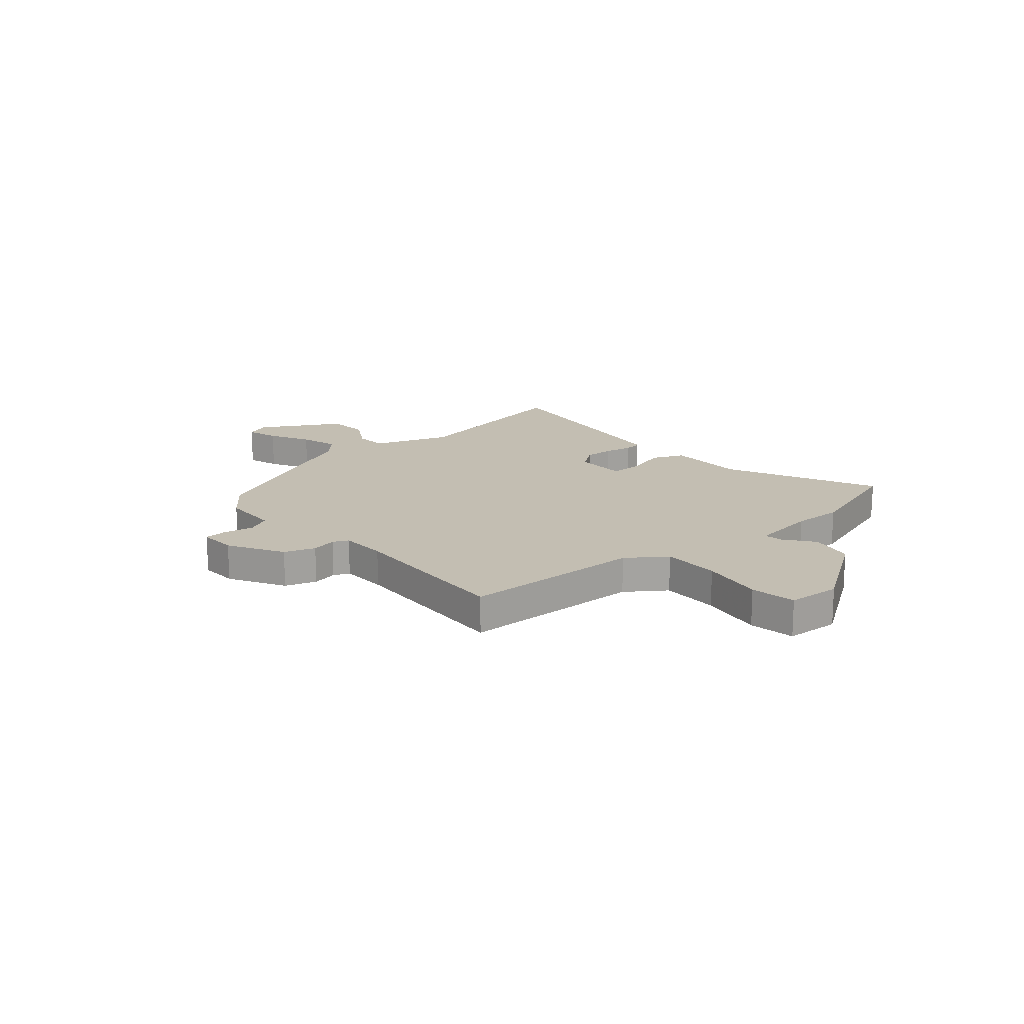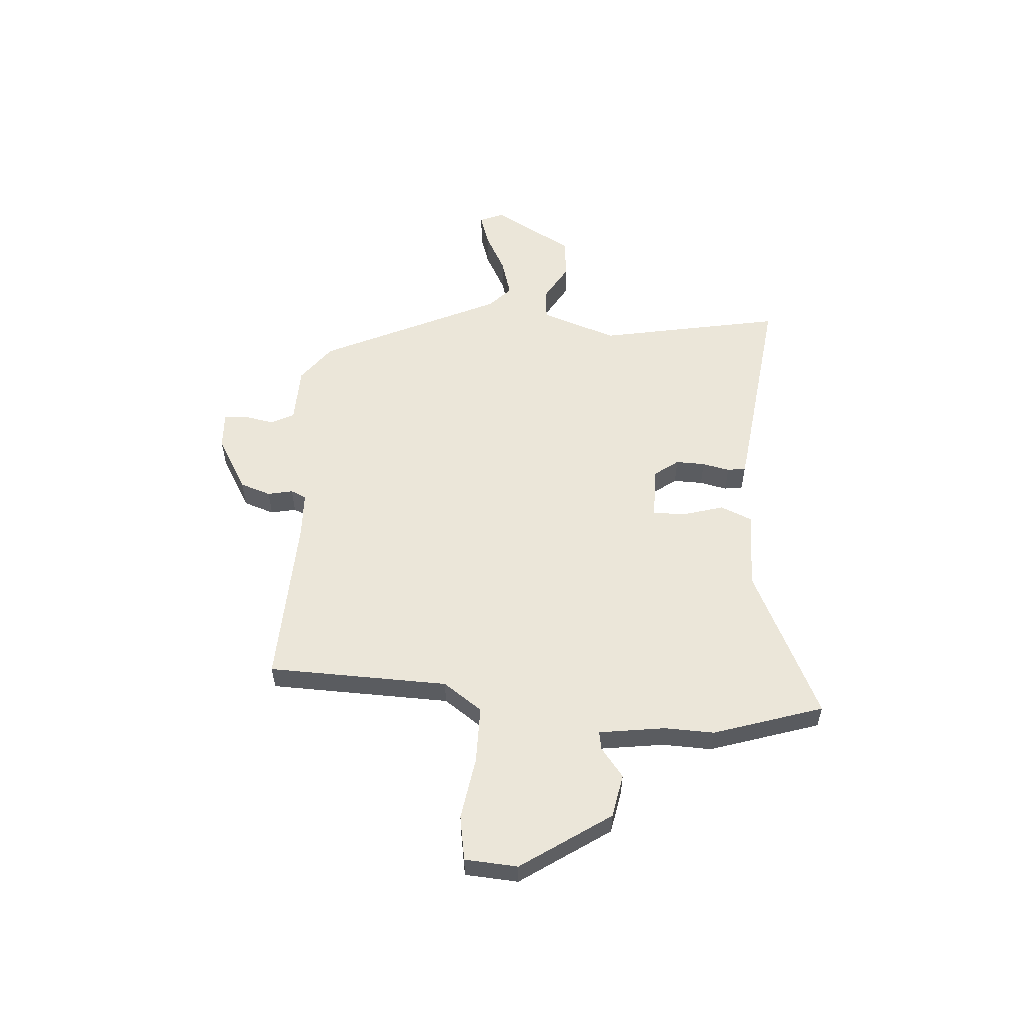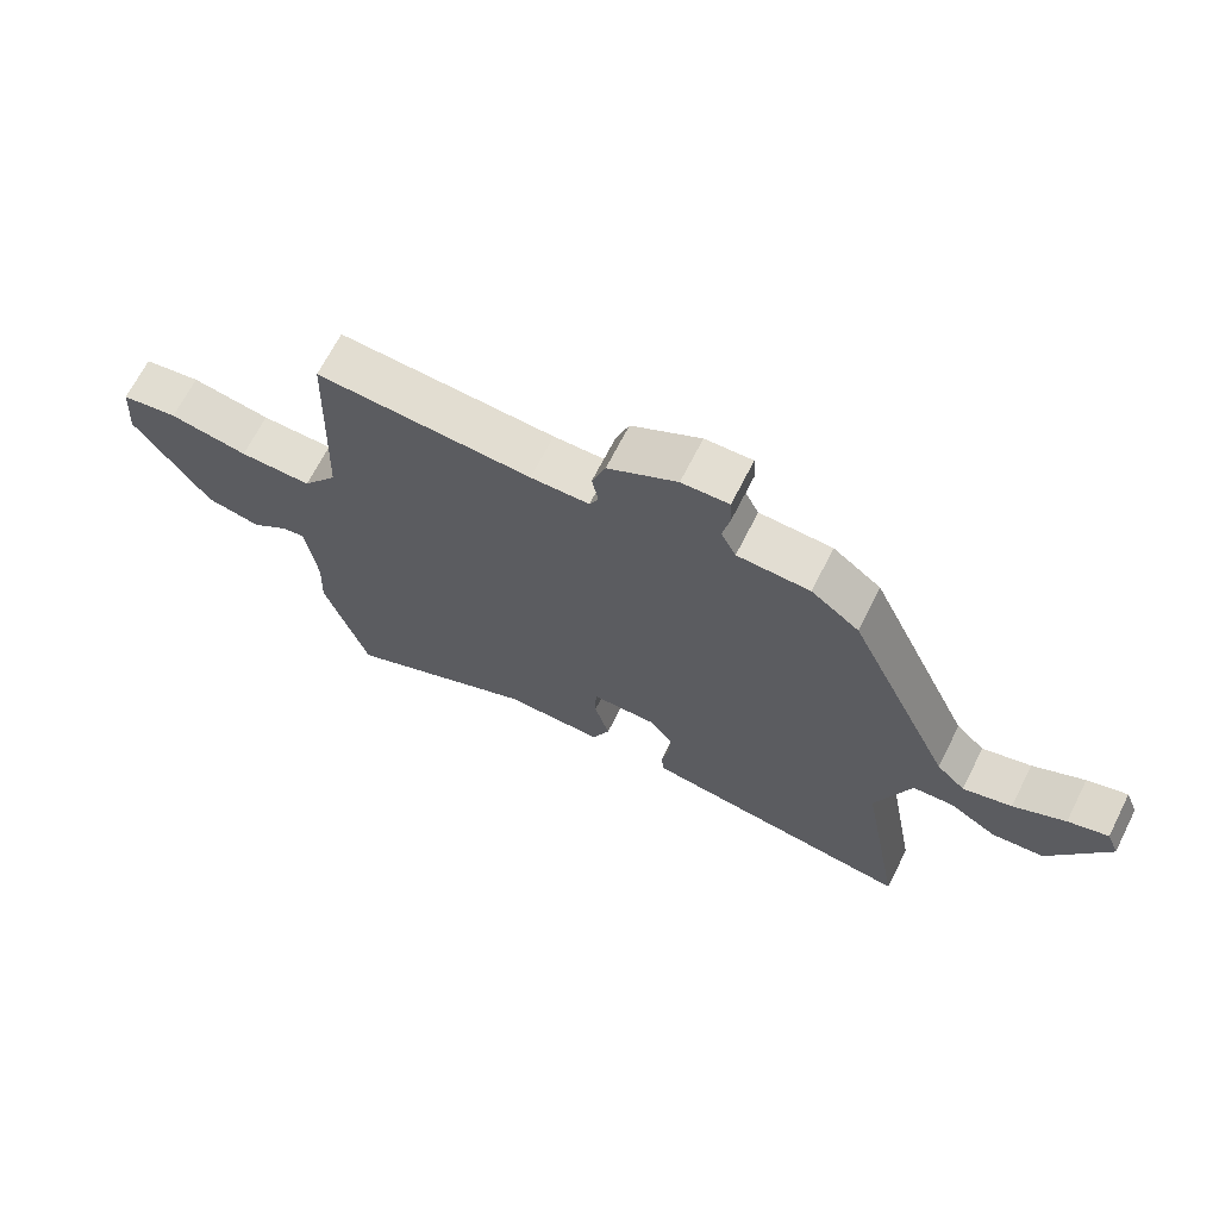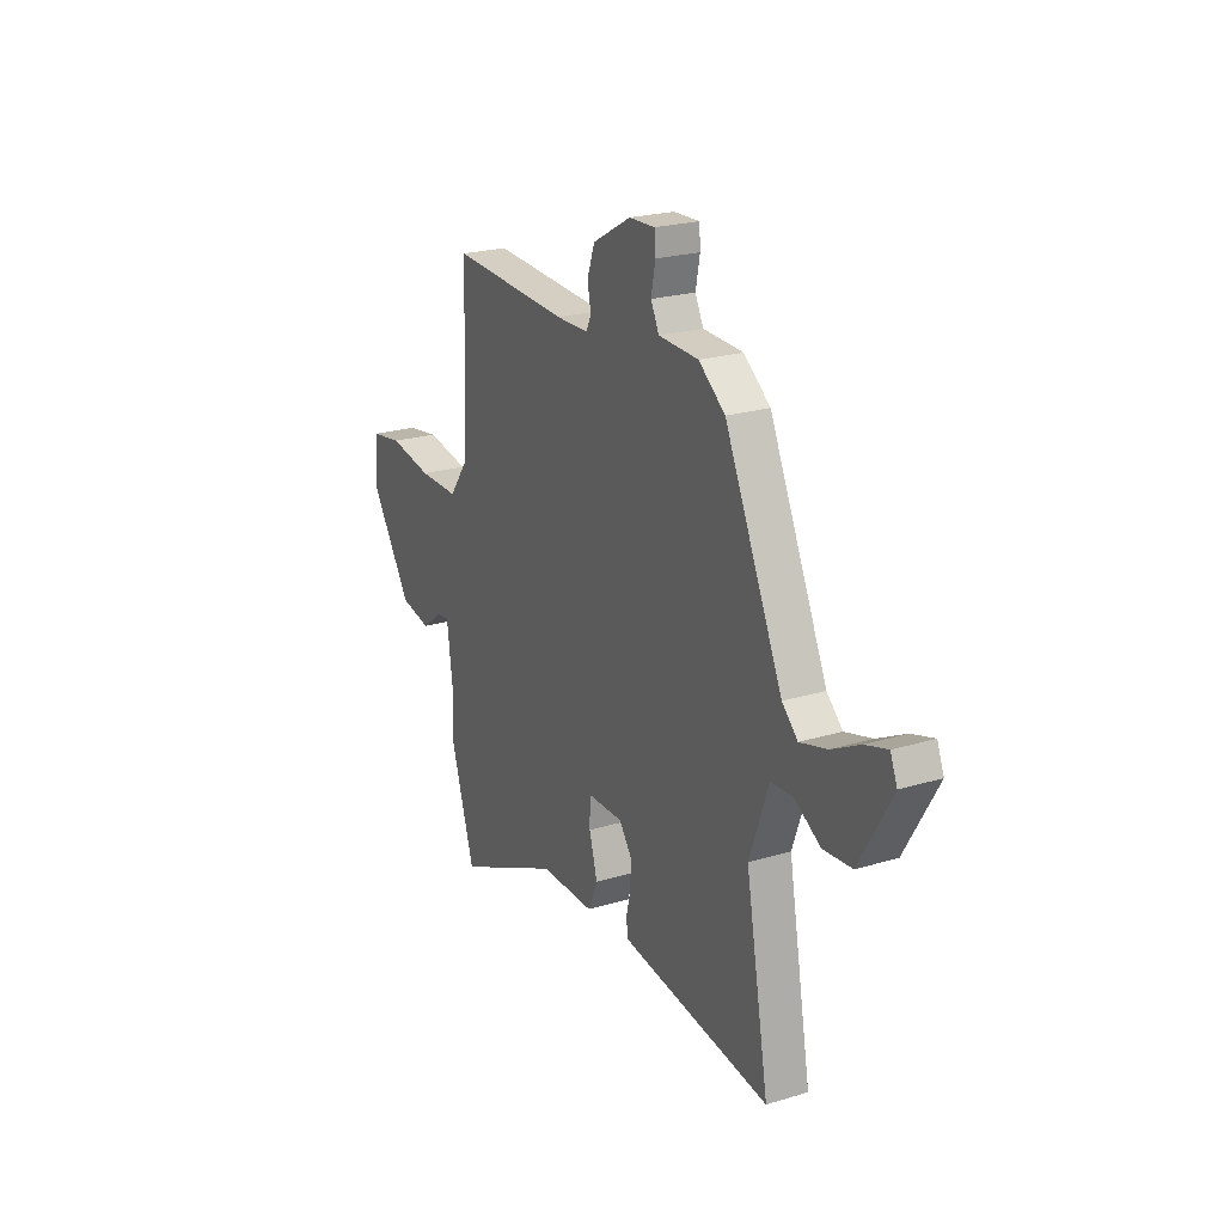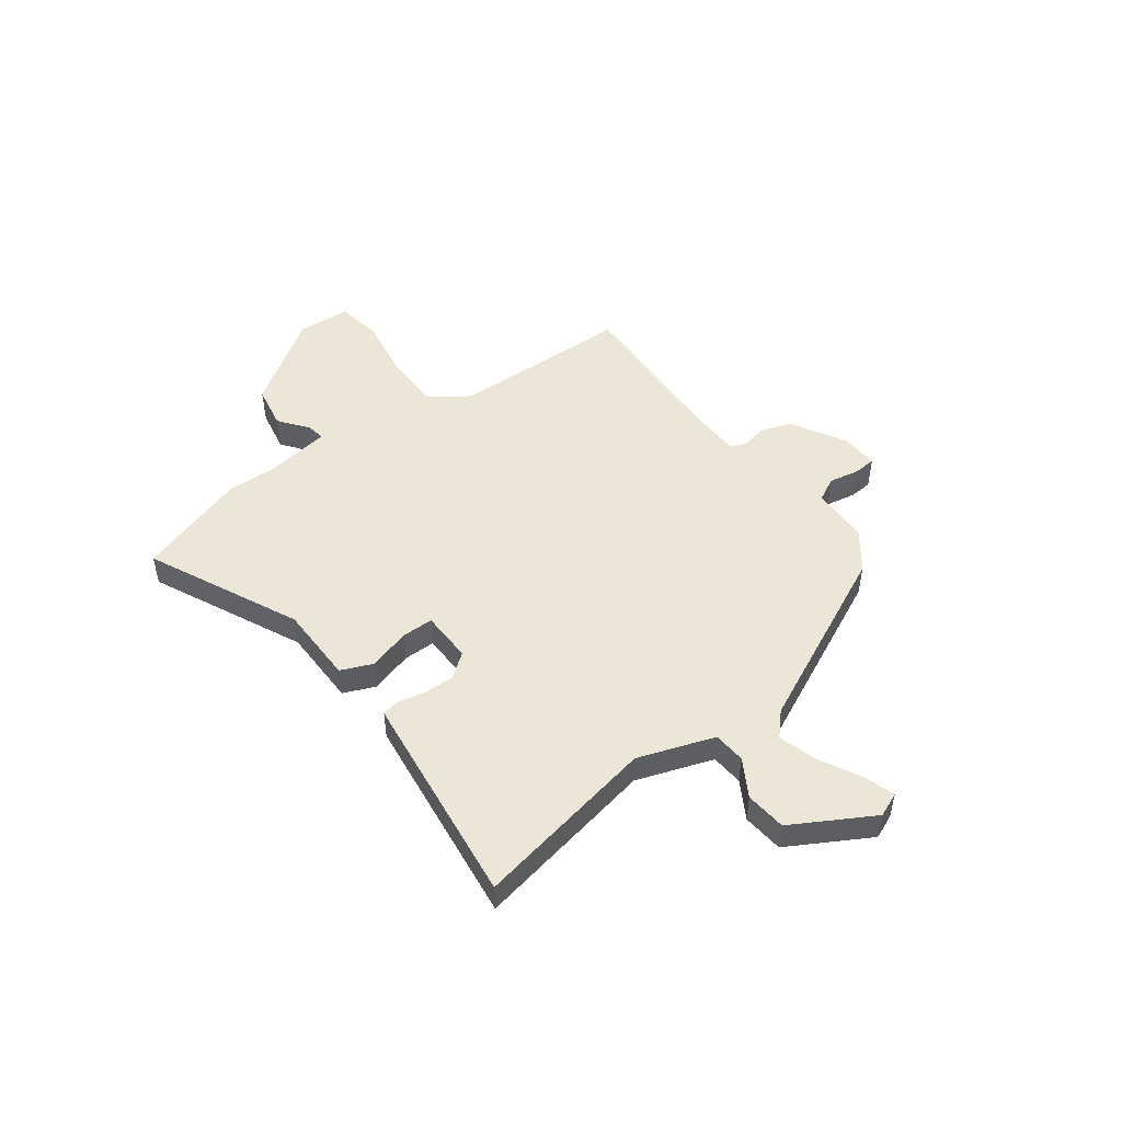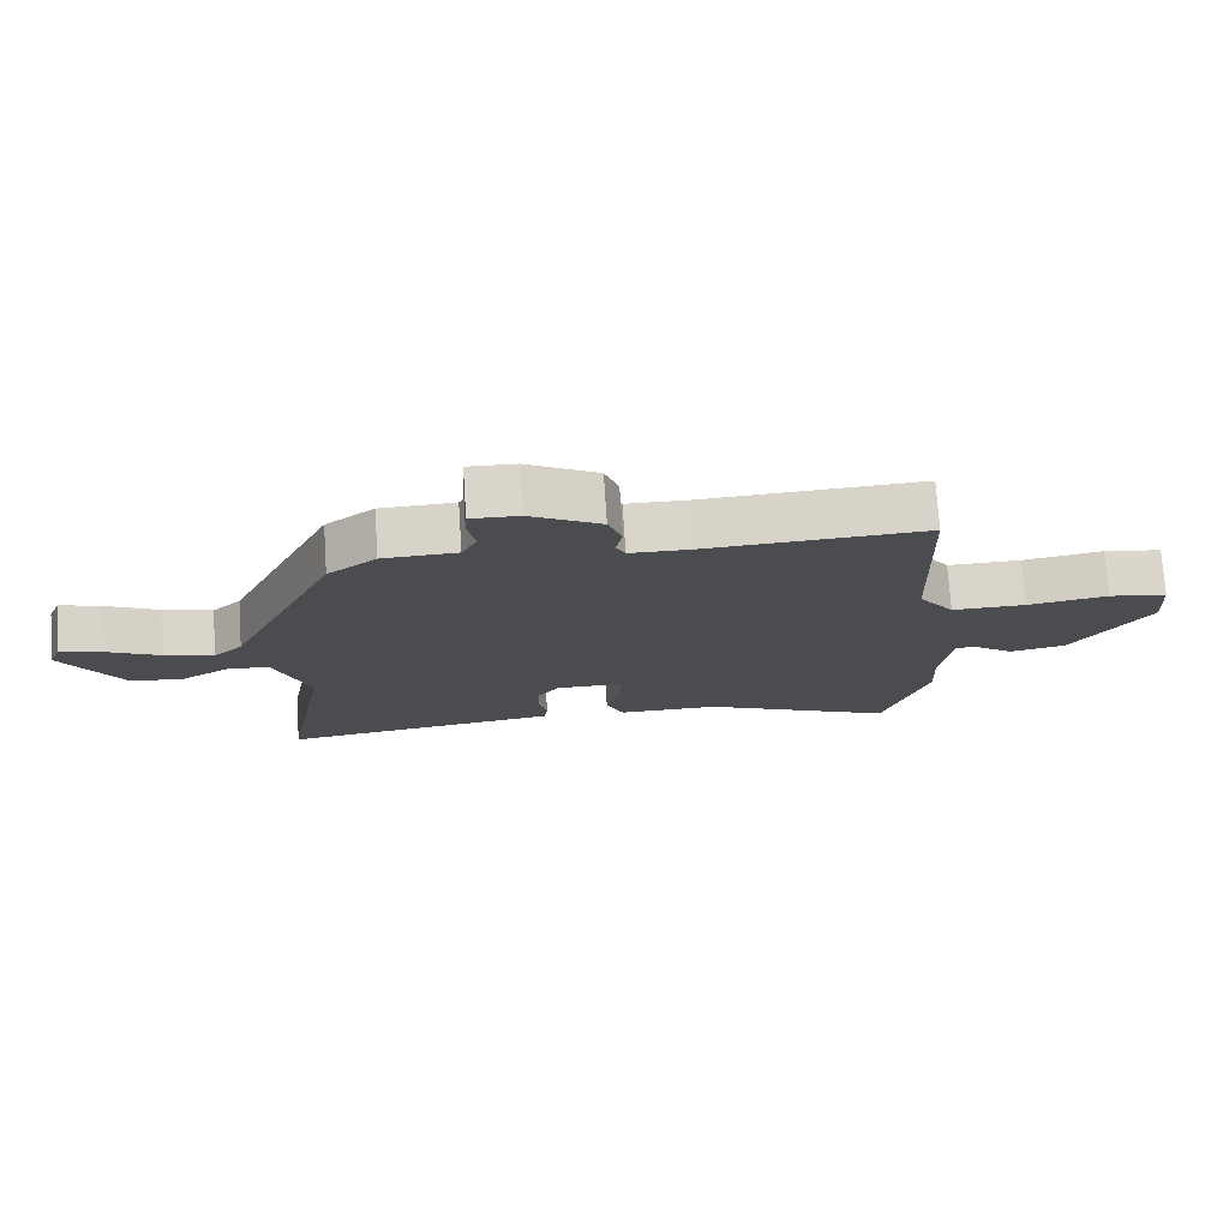
<metadata>
{"format":"obj","ext":"obj","renderer":"f3d","projection":"perspective","resolution":1024,"background":"white","views":[{"elev":17.4,"azim":48.9,"up":"+Y"},{"elev":55.4,"azim":93.5,"up":"+Y"},{"elev":67.8,"azim":-153.2,"up":"+Z"},{"elev":22.7,"azim":-117.6,"up":"+Z"},{"elev":49.3,"azim":-127.2,"up":"+Y"},{"elev":74.9,"azim":-3.8,"up":"+Z"}]}
</metadata>
<code>
v 0.532 0.07 -0.398
v 0.465 0.07 -0.612
v 0.17 0.07 -0.476
v 0.017 0.07 -0.476
v -0.01 0.07 -0.414
v 0.013 0.07 -0.333
v 0.012 0.07 -0.271
v -0.089 0.07 -0.27
v -0.124 0.07 -0.318
v -0.122 0.07 -0.375
v -0.11 0.07 -0.428
v -0.115 0.07 -0.464
v -0.164 0.07 -0.471
v -0.536 0.07 -0.521
v -0.471 0.07 -0.162
v -0.524 0.07 -0.014
v -0.587 0.07 -0.01
v -0.659 0.07 -0.053
v -0.739 0.07 -0.046
v -0.829 0.07 0.109
v -0.81 0.07 0.156
v -0.748 0.07 0.137
v -0.668 0.07 0.096
v -0.593 0.07 0.075
v -0.549 0.07 0.117
v -0.387 0.07 0.468
v -0.313 0.07 0.525
v -0.201 0.07 0.529
v -0.178 0.07 0.575
v -0.19 0.07 0.635
v -0.187 0.07 0.678
v -0.114 0.07 0.675
v -0.007 0.07 0.615
v 0.014 0.07 0.555
v 0.004 0.07 0.506
v 0.018 0.07 0.476
v 0.109 0.07 0.474
v 0.442 0.07 0.491
v 0.455 0.07 0.14
v 0.509 0.07 0.065
v 0.621 0.07 0.066
v 0.743 0.07 0.087
v 0.831 0.07 0.073
v 0.839 0.07 -0.03
v 0.723 0.07 -0.204
v 0.638 0.07 -0.221
v 0.581 0.07 -0.178
v 0.545 0.07 -0.172
v 0.528 0.07 -0.301
v 0.532 0 -0.398
v 0.465 0 -0.612
v 0.17 0 -0.476
v 0.017 0 -0.476
v -0.01 0 -0.414
v 0.013 0 -0.333
v 0.012 0 -0.271
v -0.089 0 -0.27
v -0.124 0 -0.318
v -0.122 0 -0.375
v -0.11 0 -0.428
v -0.115 0 -0.464
v -0.164 0 -0.471
v -0.536 0 -0.521
v -0.471 0 -0.162
v -0.524 0 -0.014
v -0.587 0 -0.01
v -0.659 0 -0.053
v -0.739 0 -0.046
v -0.829 0 0.109
v -0.81 0 0.156
v -0.748 0 0.137
v -0.668 0 0.096
v -0.593 0 0.075
v -0.549 0 0.117
v -0.387 0 0.468
v -0.313 0 0.525
v -0.201 0 0.529
v -0.178 0 0.575
v -0.19 0 0.635
v -0.187 0 0.678
v -0.114 0 0.675
v -0.007 0 0.615
v 0.014 0 0.555
v 0.004 0 0.506
v 0.018 0 0.476
v 0.109 0 0.474
v 0.442 0 0.491
v 0.455 0 0.14
v 0.509 0 0.065
v 0.621 0 0.066
v 0.743 0 0.087
v 0.831 0 0.073
v 0.839 0 -0.03
v 0.723 0 -0.204
v 0.638 0 -0.221
v 0.581 0 -0.178
v 0.545 0 -0.172
v 0.528 0 -0.301
f 45 46 47
f 44 45 47
f 43 44 47
f 42 43 47
f 41 42 47
f 40 41 47 48
f 39 40 48 49
f 37 38 39
f 1 2 3
f 49 1 3
f 39 49 3
f 37 39 3
f 36 37 3
f 33 34 35
f 32 33 35
f 31 32 35
f 30 31 35
f 29 30 35
f 35 36 3
f 29 35 3
f 28 29 3
f 25 26 27 28
f 21 22 23
f 20 21 23
f 19 20 23
f 18 19 23
f 17 18 23
f 16 17 23 24
f 13 14 15
f 12 13 15
f 11 12 15
f 10 11 15
f 9 10 15 16
f 16 24 25
f 9 16 25
f 8 9 25
f 3 4 5 6
f 3 6 7
f 28 3 7
f 7 8 25 28
f 96 95 94
f 96 94 93
f 96 93 92
f 96 92 91
f 96 91 90
f 97 96 90 89
f 98 97 89 88
f 88 87 86
f 52 51 50
f 52 50 98
f 52 98 88
f 52 88 86
f 52 86 85
f 84 83 82
f 84 82 81
f 84 81 80
f 84 80 79
f 84 79 78
f 52 85 84
f 52 84 78
f 52 78 77
f 77 76 75 74
f 72 71 70
f 72 70 69
f 72 69 68
f 72 68 67
f 72 67 66
f 73 72 66 65
f 64 63 62
f 64 62 61
f 64 61 60
f 64 60 59
f 65 64 59 58
f 74 73 65
f 74 65 58
f 74 58 57
f 55 54 53 52
f 56 55 52
f 56 52 77
f 77 74 57 56
f 1 50 51 2
f 2 51 52 3
f 3 52 53 4
f 4 53 54 5
f 5 54 55 6
f 6 55 56 7
f 7 56 57 8
f 8 57 58 9
f 9 58 59 10
f 10 59 60 11
f 11 60 61 12
f 12 61 62 13
f 13 62 63 14
f 14 63 64 15
f 15 64 65 16
f 16 65 66 17
f 17 66 67 18
f 18 67 68 19
f 19 68 69 20
f 20 69 70 21
f 21 70 71 22
f 22 71 72 23
f 23 72 73 24
f 24 73 74 25
f 25 74 75 26
f 26 75 76 27
f 27 76 77 28
f 28 77 78 29
f 29 78 79 30
f 30 79 80 31
f 31 80 81 32
f 32 81 82 33
f 33 82 83 34
f 34 83 84 35
f 35 84 85 36
f 36 85 86 37
f 37 86 87 38
f 38 87 88 39
f 39 88 89 40
f 40 89 90 41
f 41 90 91 42
f 42 91 92 43
f 43 92 93 44
f 44 93 94 45
f 45 94 95 46
f 46 95 96 47
f 47 96 97 48
f 48 97 98 49
f 49 98 50 1

</code>
